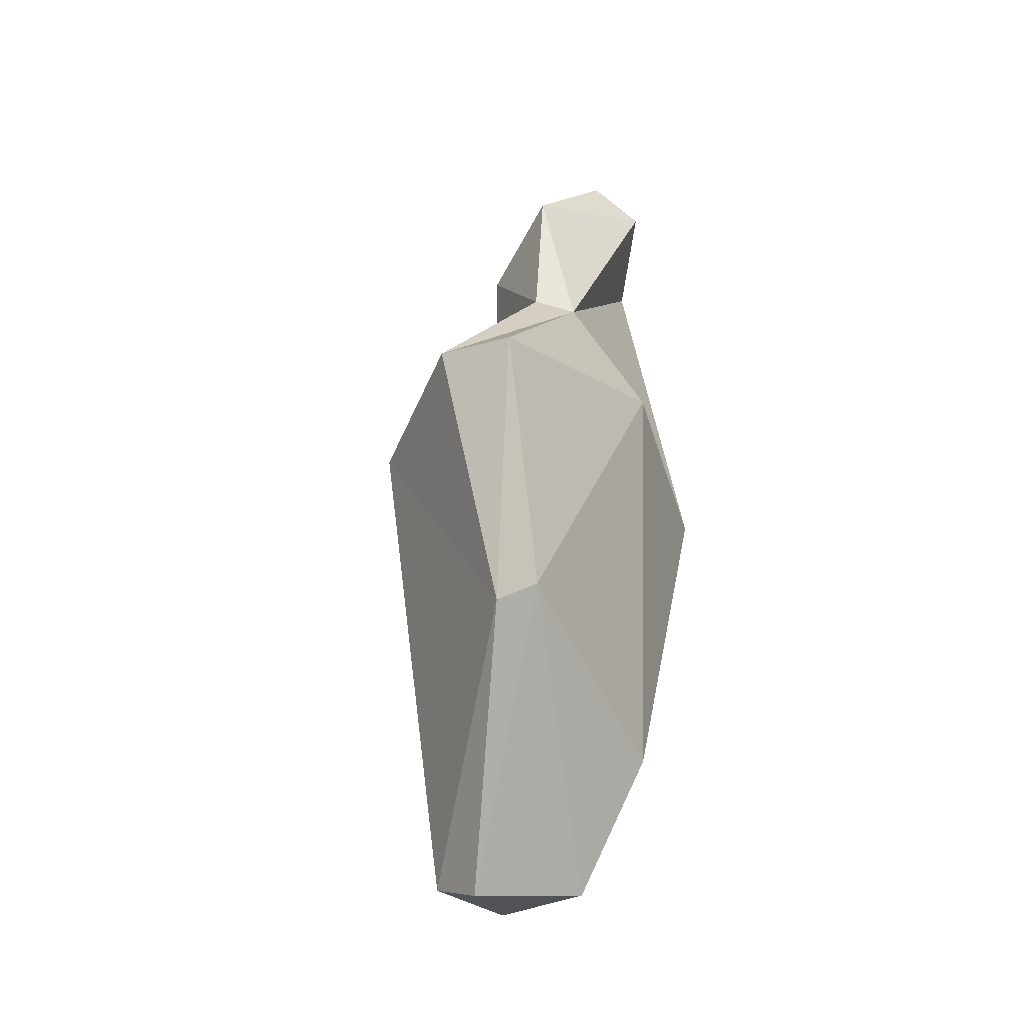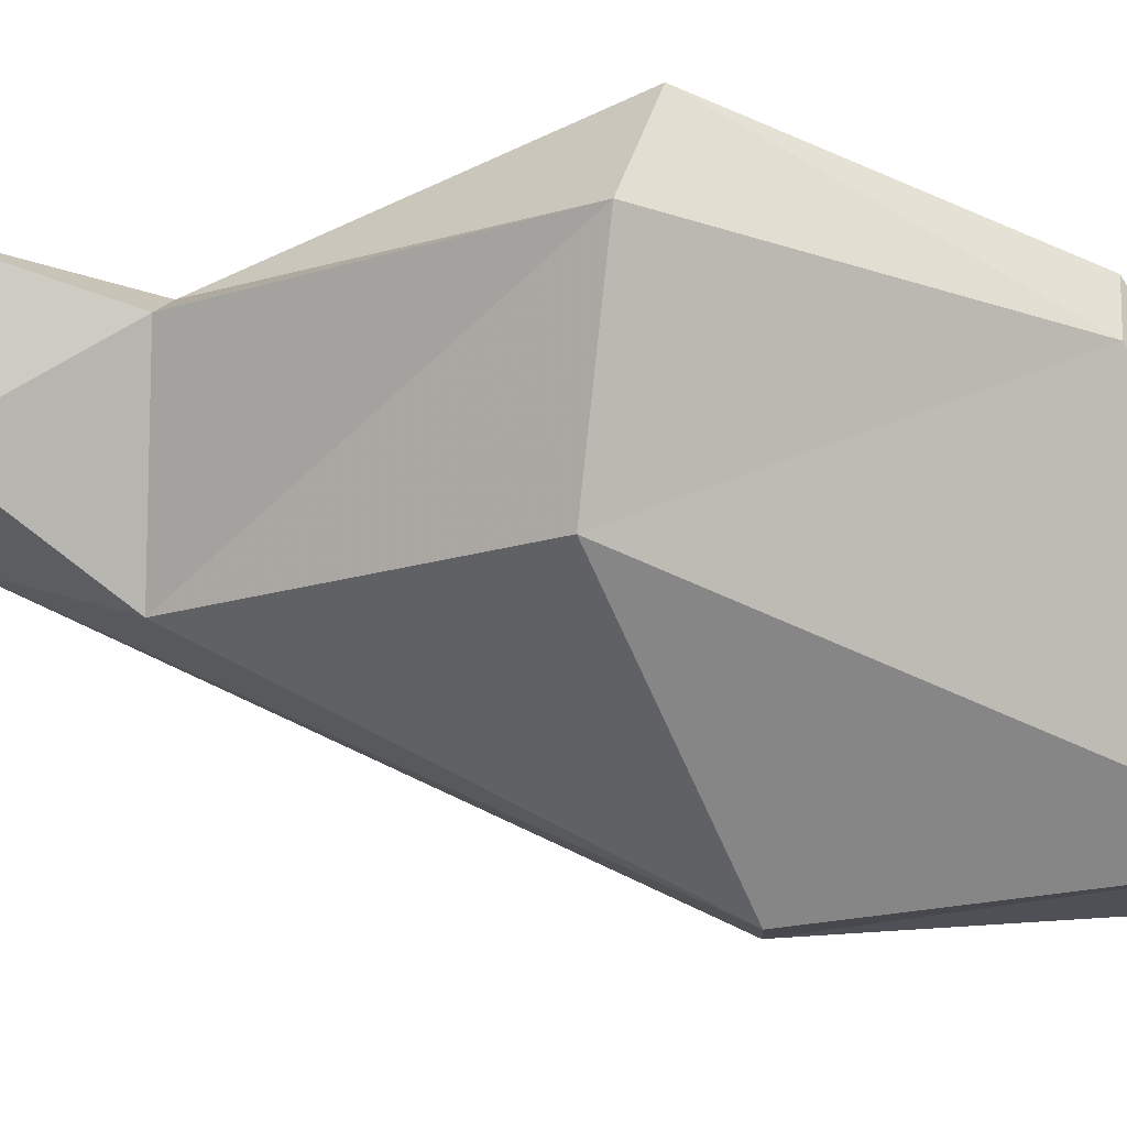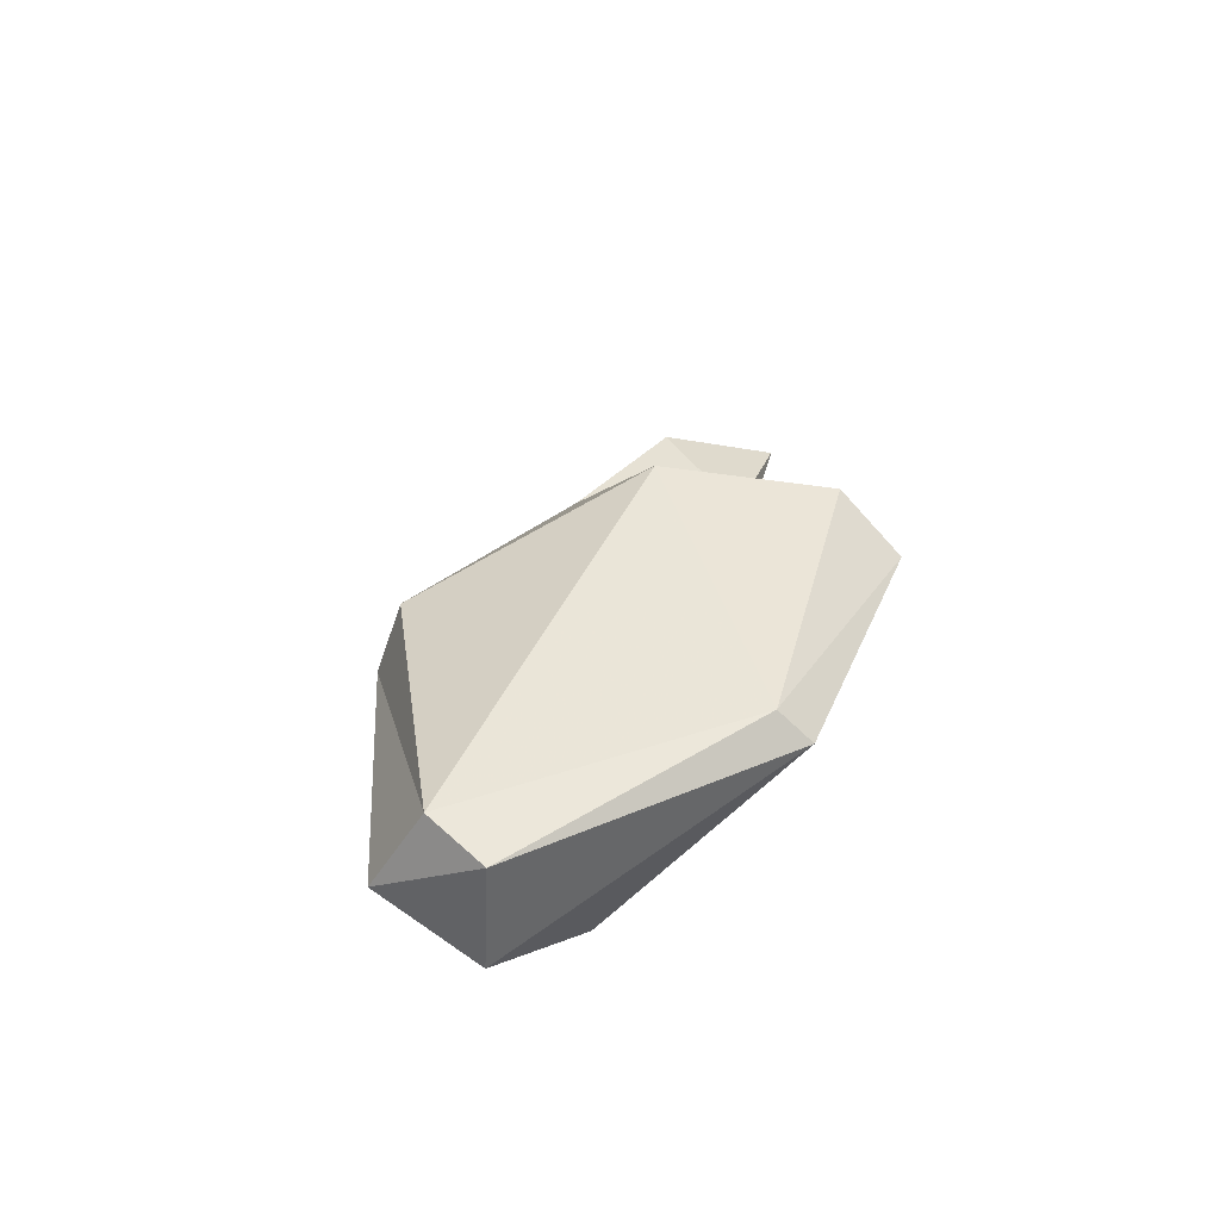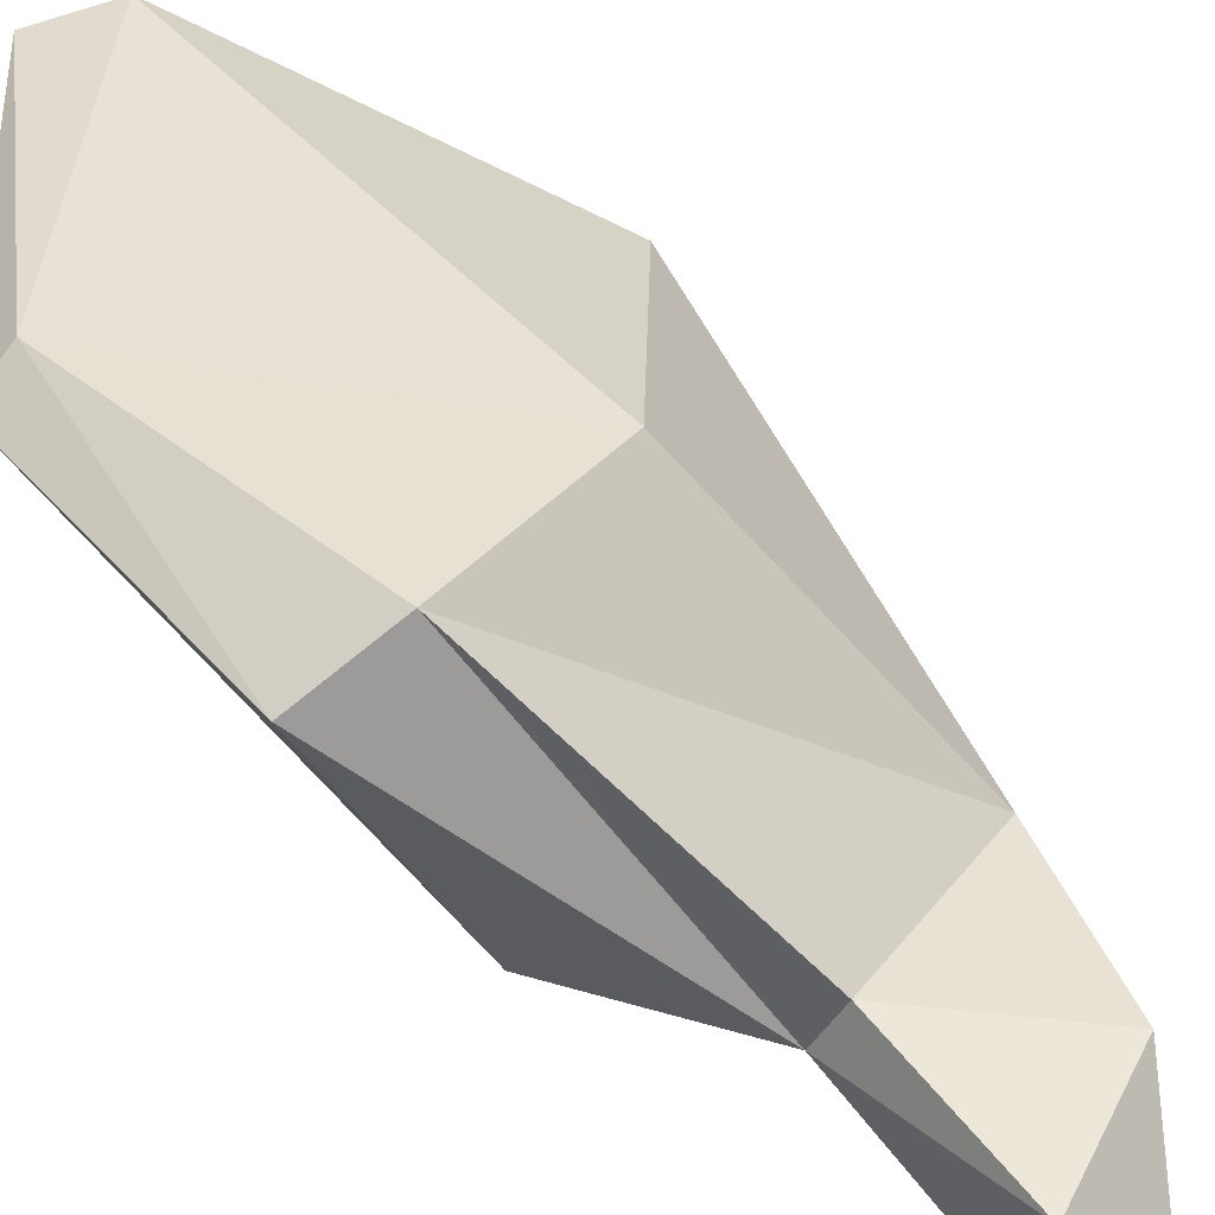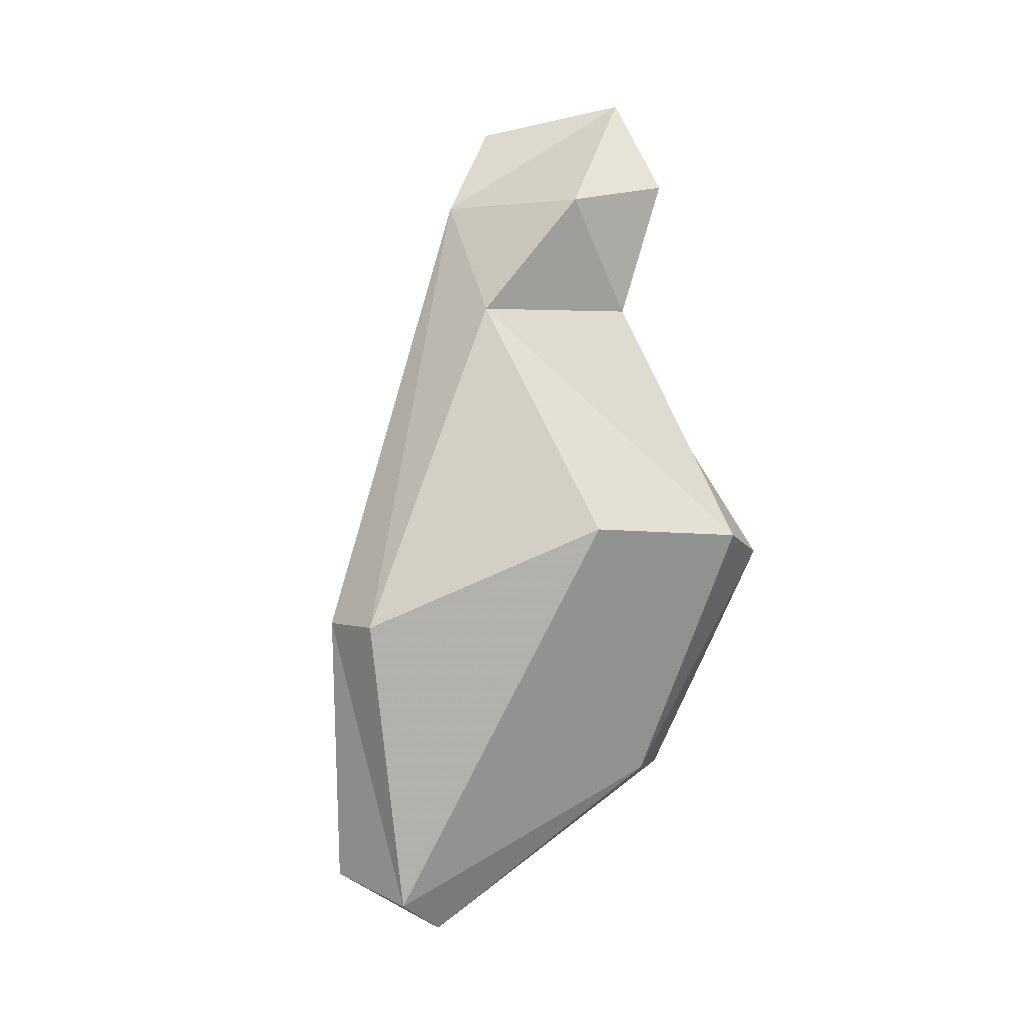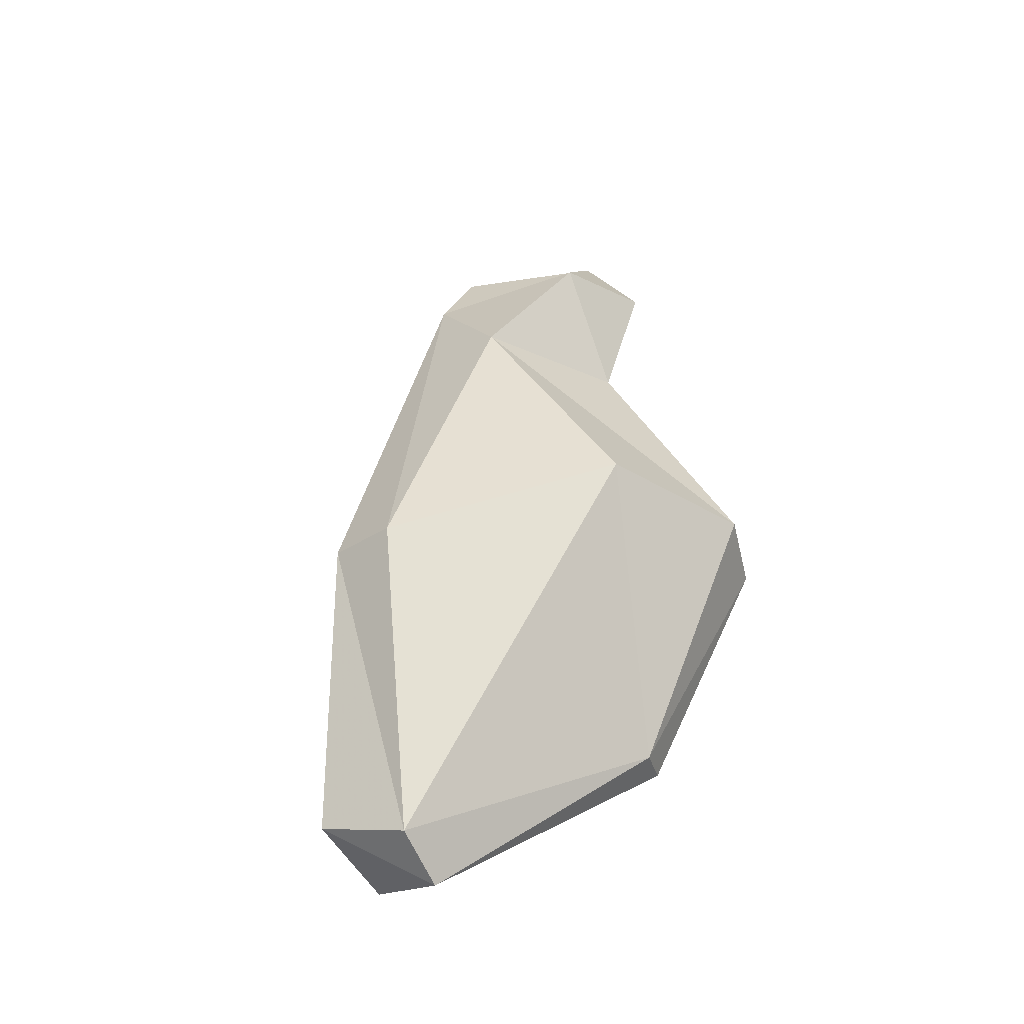
<metadata>
{"format":"obj","ext":"obj","renderer":"f3d","projection":"perspective","resolution":1024,"background":"white","views":[{"elev":-48.5,"azim":-135.4,"up":"+Z"},{"elev":69.7,"azim":91.8,"up":"+Y"},{"elev":-63.7,"azim":150.1,"up":"+Z"},{"elev":70.1,"azim":-53.5,"up":"+Y"},{"elev":4.8,"azim":129.1,"up":"+Z"},{"elev":-32.4,"azim":119.5,"up":"+Z"}]}
</metadata>
<code>
v 163.9 294.1 115.5
v 164.3 296.8 116.2
v 164 294.7 98.85
v 163.3 304.6 93.88
v 165.8 297.5 105.4
v 165.3 300.2 111.9
v 167.8 291 114.9
v 168.1 286.8 99.04
v 166.7 305.6 94.96
v 169.2 290.2 81.79
v 170.6 291 111
v 165.8 300.4 83.12
v 166.9 299.1 105.7
v 170.1 286.3 99.48
v 167.7 300.9 83.17
v 173.3 290 76.74
v 170.2 298.6 111.1
v 179.5 291.2 90.83
v 173.3 295.6 105.8
v 180.1 294.3 90.94
v 175.5 294.4 75.58
v 178 290.1 78.1
v 173.4 302.5 95.55
v 177.9 294.3 77.2
g foo
f 1 7 2
f 17 6 2
f 2 11 17
f 11 2 7
f 6 1 2
f 19 13 17
f 11 19 17
f 6 17 13
f 13 5 6
f 1 6 5
f 7 8 11
f 7 1 5
f 8 7 5
f 11 20 19
f 18 20 11
f 19 9 13
f 18 11 14
f 9 5 13
f 11 8 14
f 3 8 5
f 23 19 20
f 19 23 9
f 9 4 5
f 3 5 4
f 8 16 14
f 3 10 8
f 10 16 8
f 15 23 24
f 24 23 20
f 24 20 18
f 15 9 23
f 24 18 22
f 9 15 4
f 15 12 4
f 22 18 14
f 4 12 3
f 16 22 14
f 3 12 10
f 21 15 24
f 21 12 15
f 16 12 21
f 16 10 12
f 24 22 21
f 22 16 21
g

</code>
